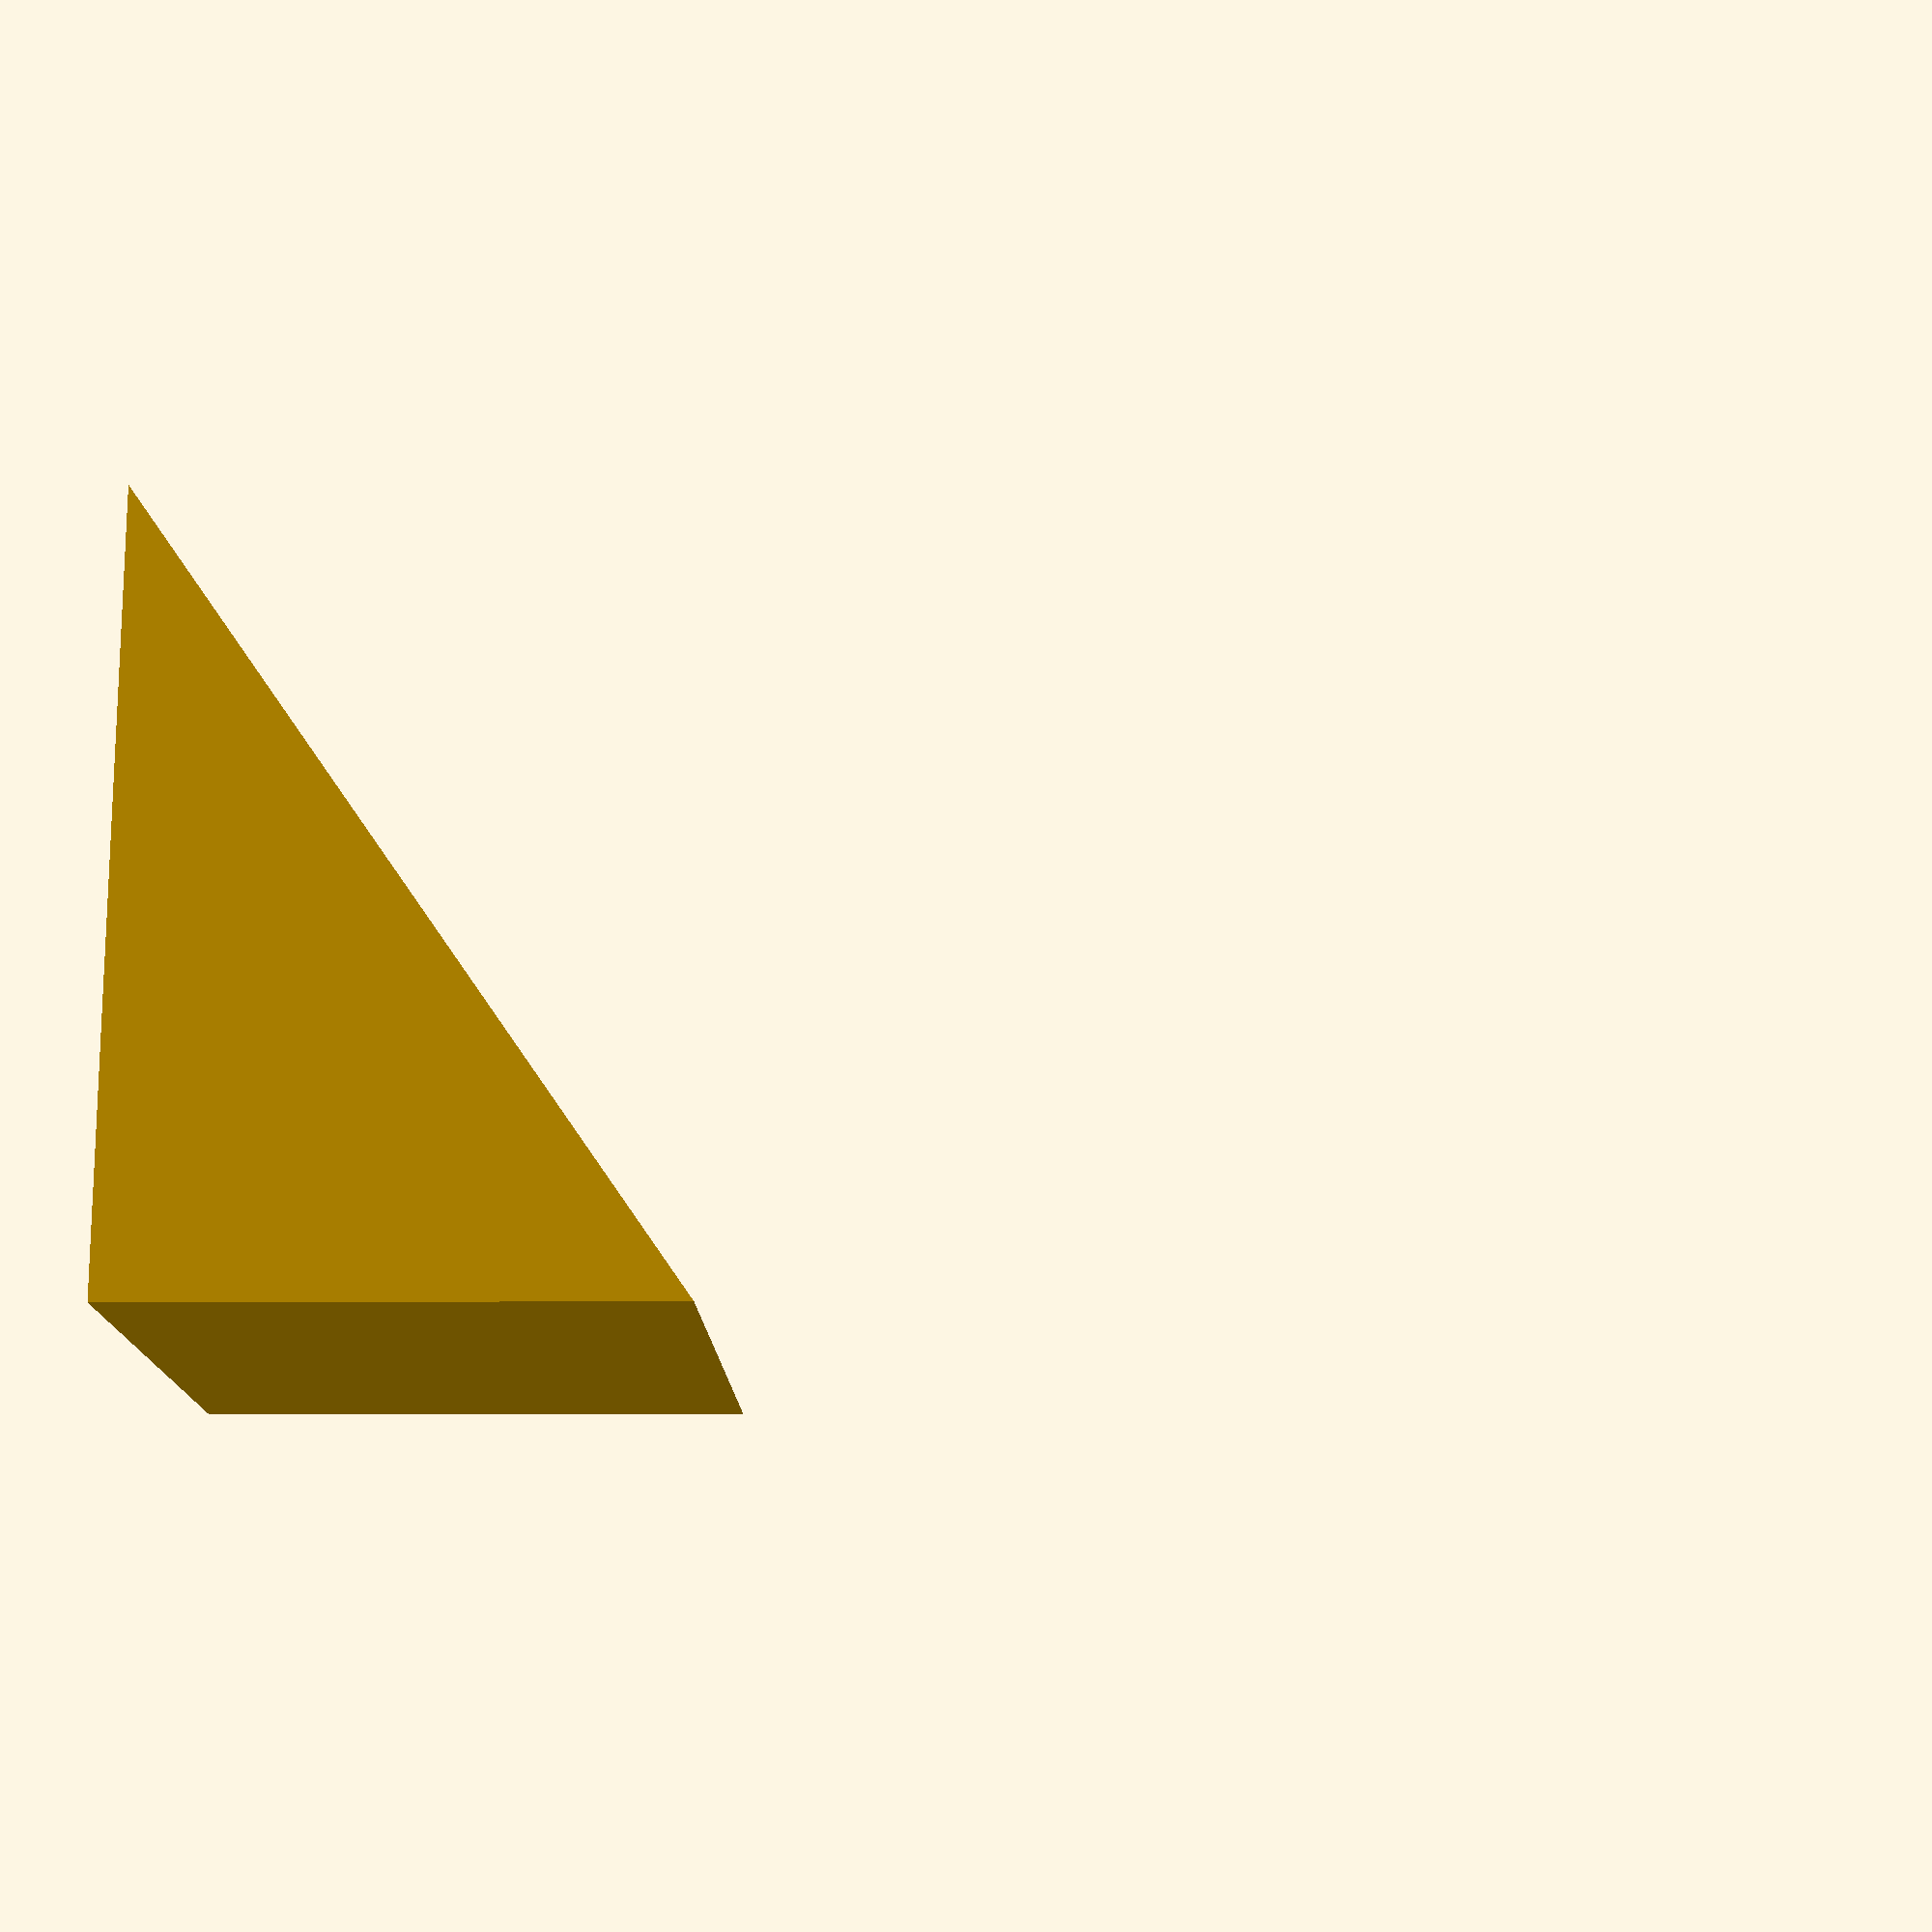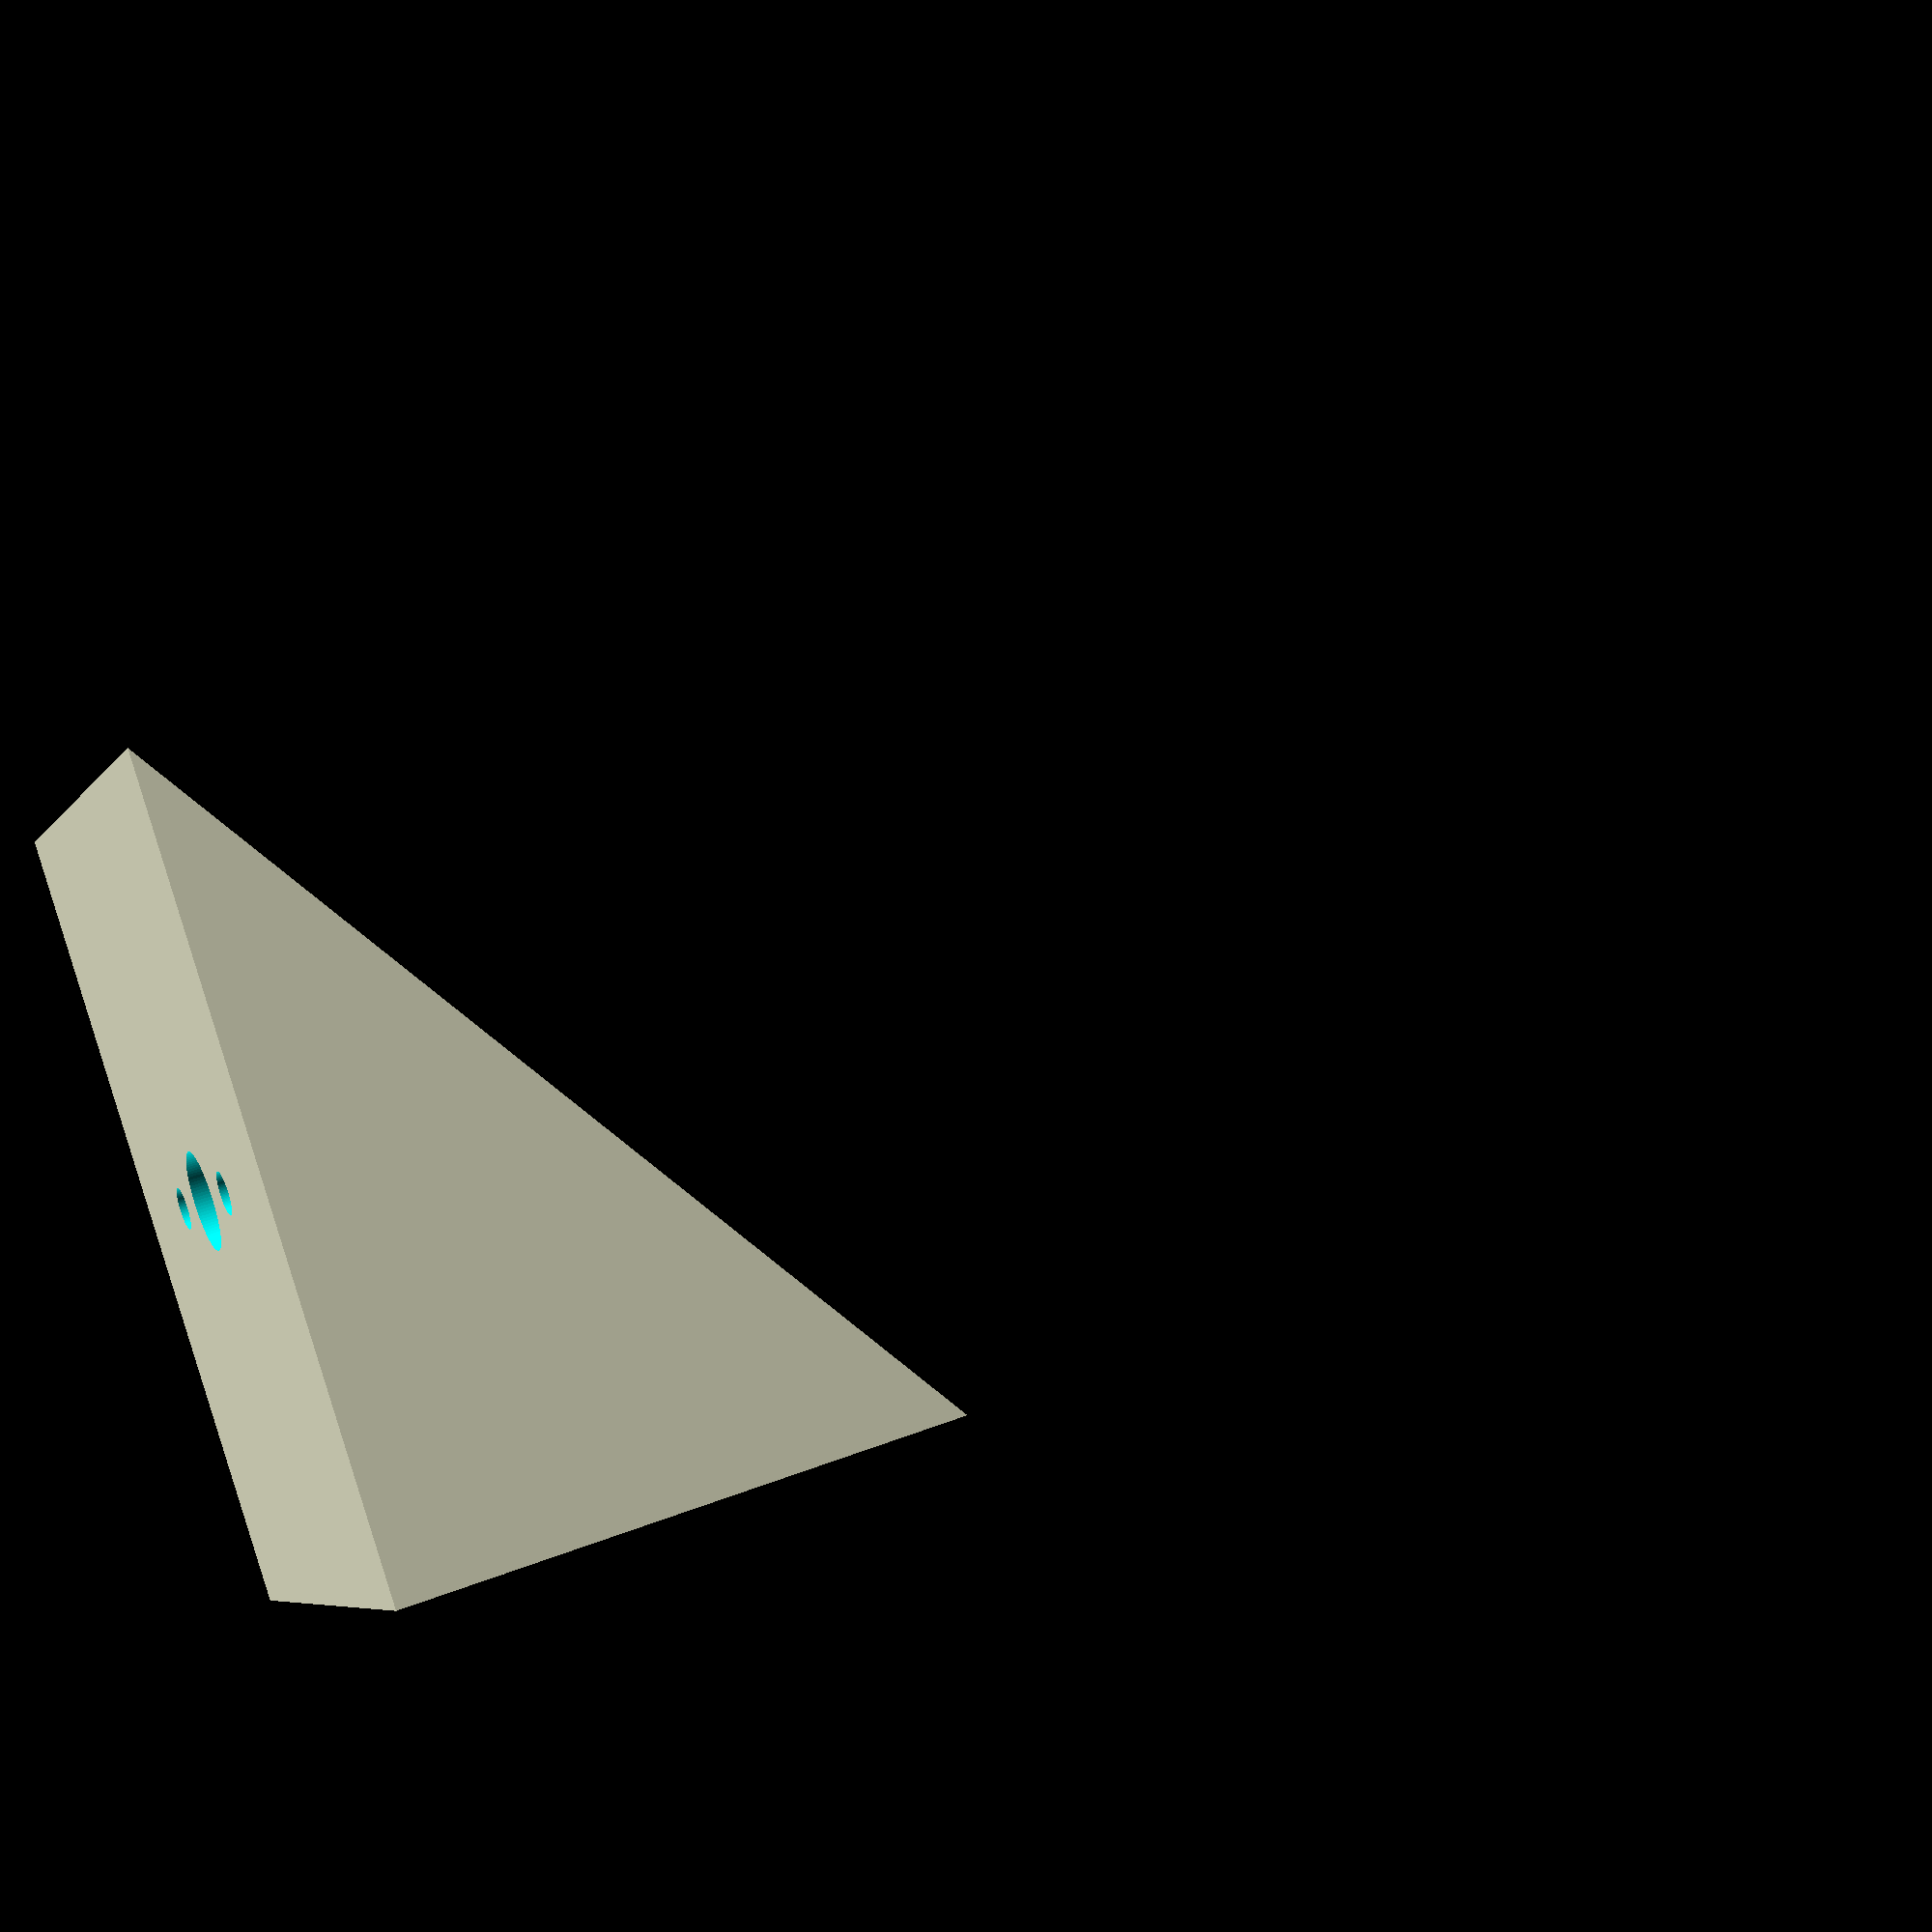
<openscad>
$fn=100;
INCH = 25.4;
MLAB_G = 10.16;

module support_screw_end(Nuts, Wall, Height){
	for(nut = [0 : Nuts-1]){
	translate([-(Nuts-1)/2*MLAB_G + nut*MLAB_G, -1.5/2*INCH-Wall+6, Height/2]) 
			rotate([90,0,0]) cylinder(10, 3.7/2, 3.7/2);
	translate([-(Nuts-1)/2*MLAB_G + nut*MLAB_G, -1.5/2*INCH-Wall+10+2, Height/2])
			rotate([90,0,0]) cylinder(10, 7.8/2, 7.8/2);
	translate([-(Nuts-1)/2*MLAB_G + nut*MLAB_G, -1.5/2*INCH-Wall-1, Height/2])
			rotate([90,0,0]) cylinder(100, 7.8/2, 7.8/2,$fn=6);
	}
}

   
module MlabSolarHolder(){
	Height = 10;
	Wall = 100;
	Nuts = 3;
	Distance = 5;
	Diameter = 1.5;
	
	difference(){
        cube([55, 100, 100]);
//		difference(){
//			translate([-(Distance*MLAB_G)/2-MLAB_G/2,-50,0]) cube([(Distance*MLAB_G)+MLAB_G,50,100]);
//			rotate(a=[-35,0,0]) translate([-(Distance*MLAB_G)/2-MLAB_G/2,-100,-100]) #cube([(Distance*MLAB_G)+MLAB_G,50,300]);
	//	}
		translate([-(Diameter/2*INCH+Wall),0,0]) cube([(Diameter*INCH/2+Wall)*2,Diameter*INCH/2+Wall,10]);
		support_screw_end(Nuts, Wall, Height);
		
		for(dist = [0 : Distance]){
			translate([-(5)/2*MLAB_G + dist*MLAB_G,0,Height/2]) 
					rotate([90,0,0]) cylinder(Wall, 3.8/2, 3.5/2);
			translate([-(5)/2*MLAB_G + dist*MLAB_G,-2,Height/2])
					rotate([90,0,0]) #cylinder(Wall, 1.6/2, 1.6/2, $fn=6);
		}
	}
}


module SolarHolder(){
    width = 55;
    length = 70;
    angle = 35;
    
	difference(){
        cube([width, length, length*2]);
        rotate([angle,0,0]) translate([-1,0,0]) cube([width*2, length*2, length*2]);
        
        rotate([-90,0,0]) translate([width/2,0,0]) support_screw_end(3, -17.1, length);
        //#rotate([-90,0,0]) translate([width/2,0,0]) support_screw_end(1, -30.1, length);
        translate([width/2, length/2, -10]) rotate([0,0,0]) cylinder(100, 8.6/2, 8.6/2);

    }
}

SolarHolder();


</openscad>
<views>
elev=187.4 azim=7.3 roll=268.4 proj=p view=wireframe
elev=139.9 azim=43.7 roll=295.6 proj=p view=wireframe
</views>
